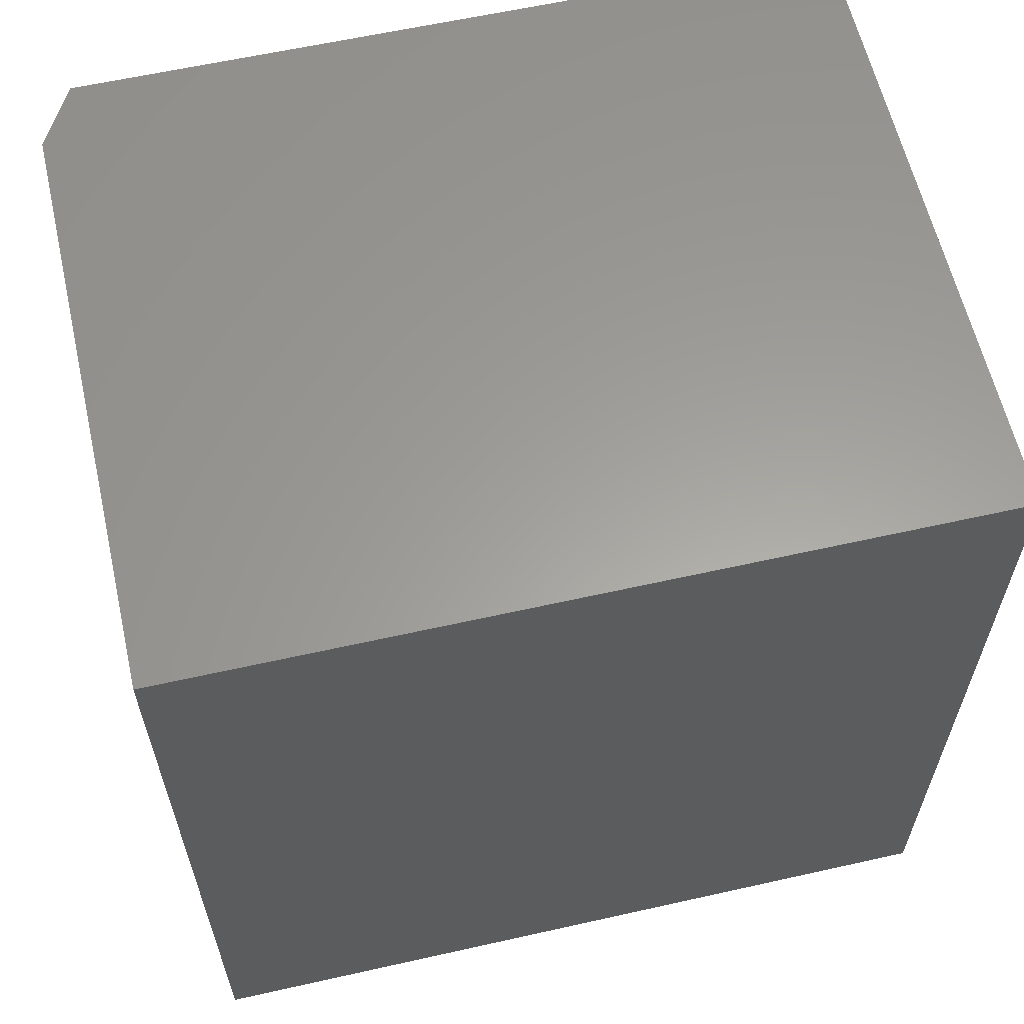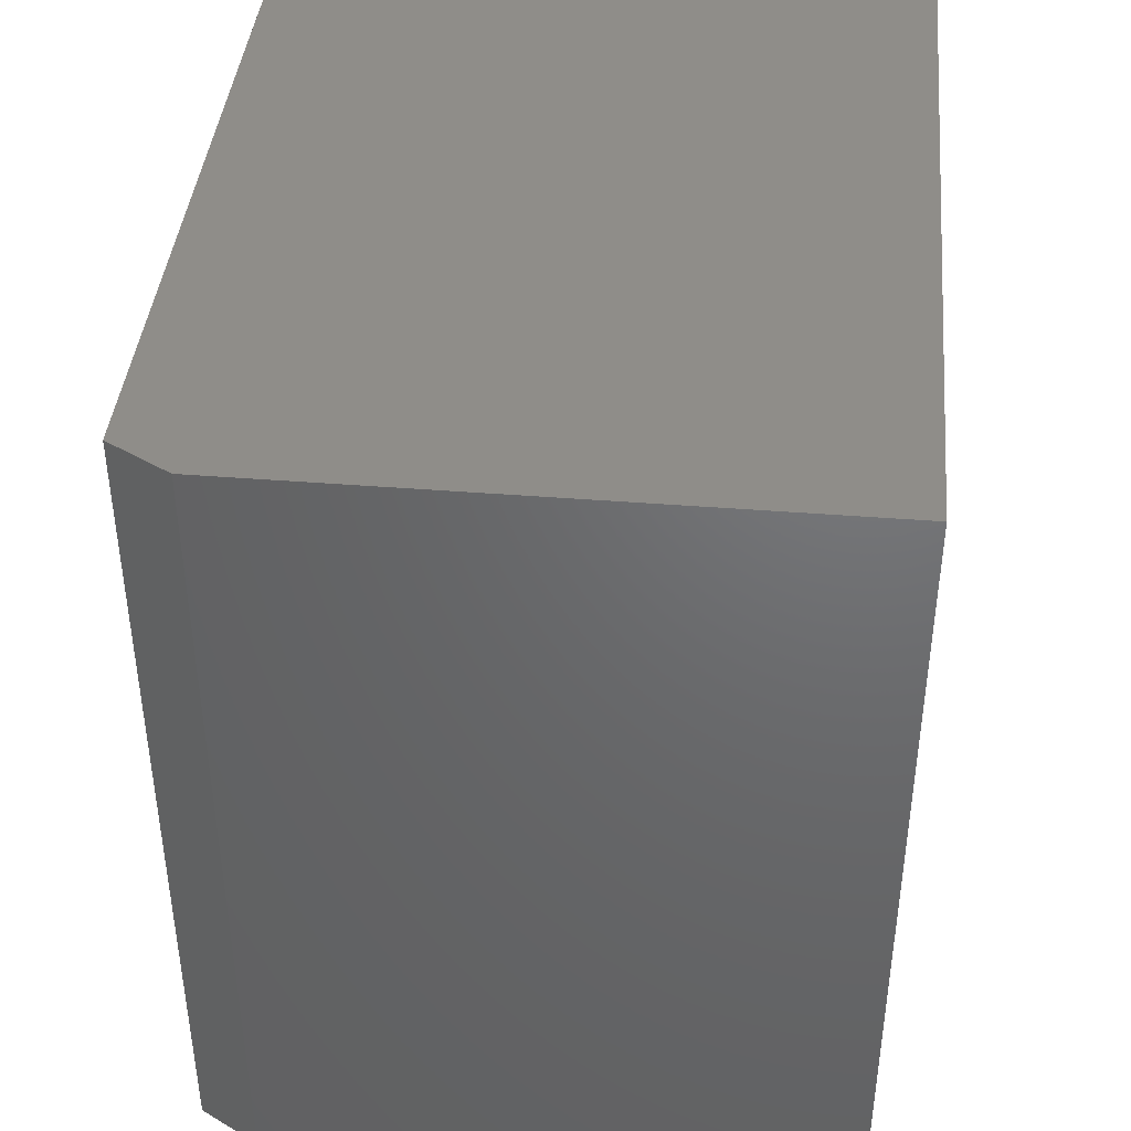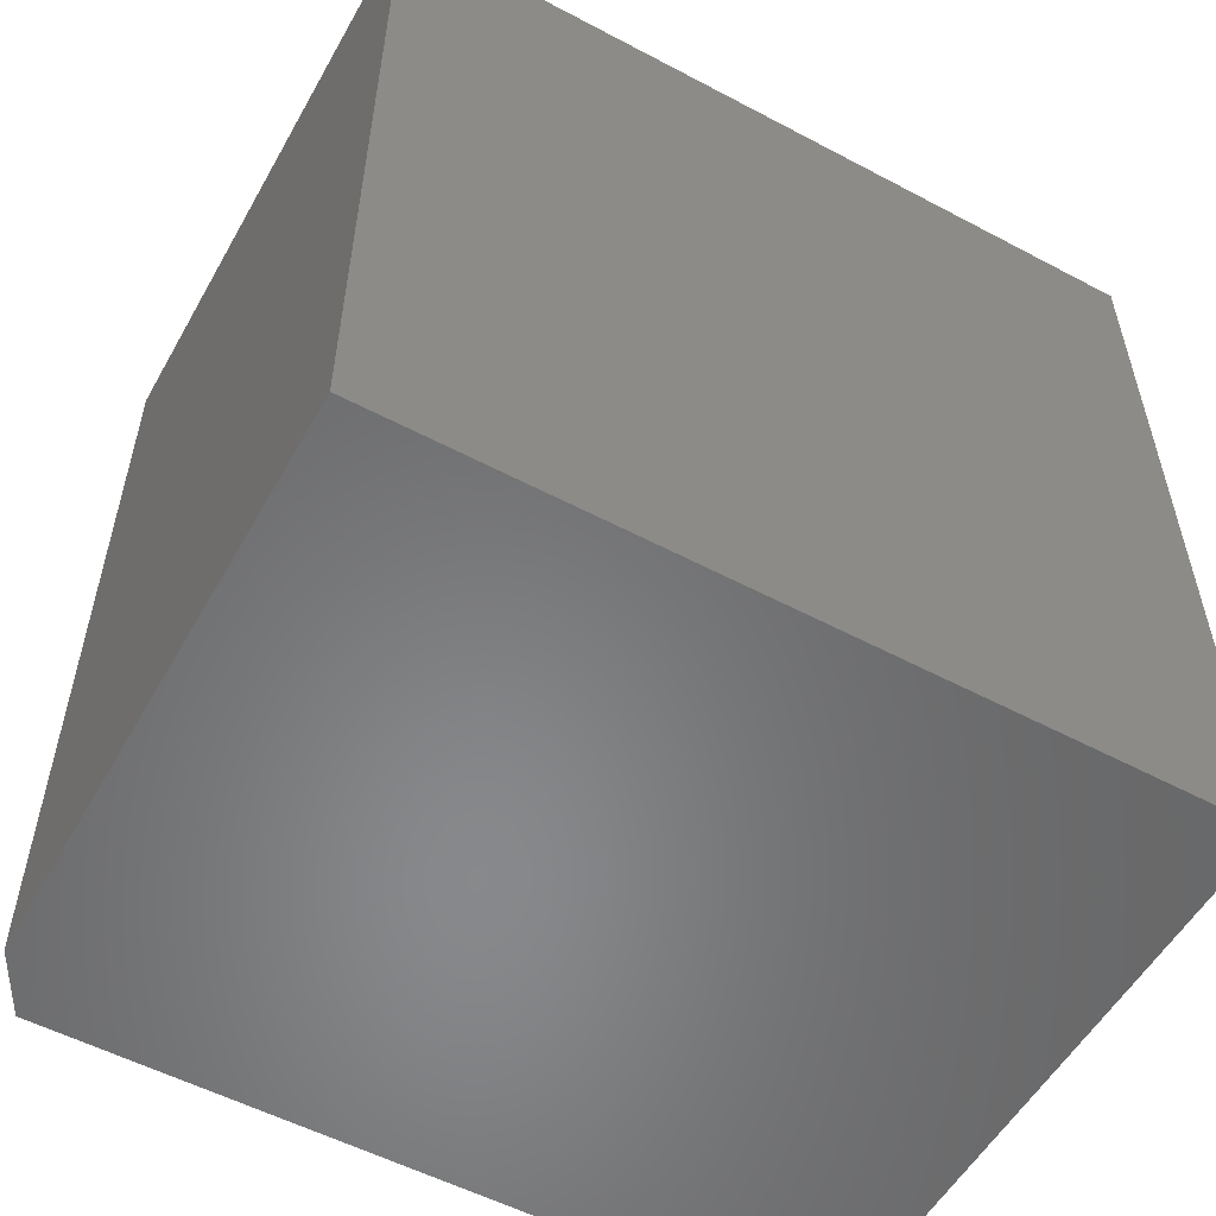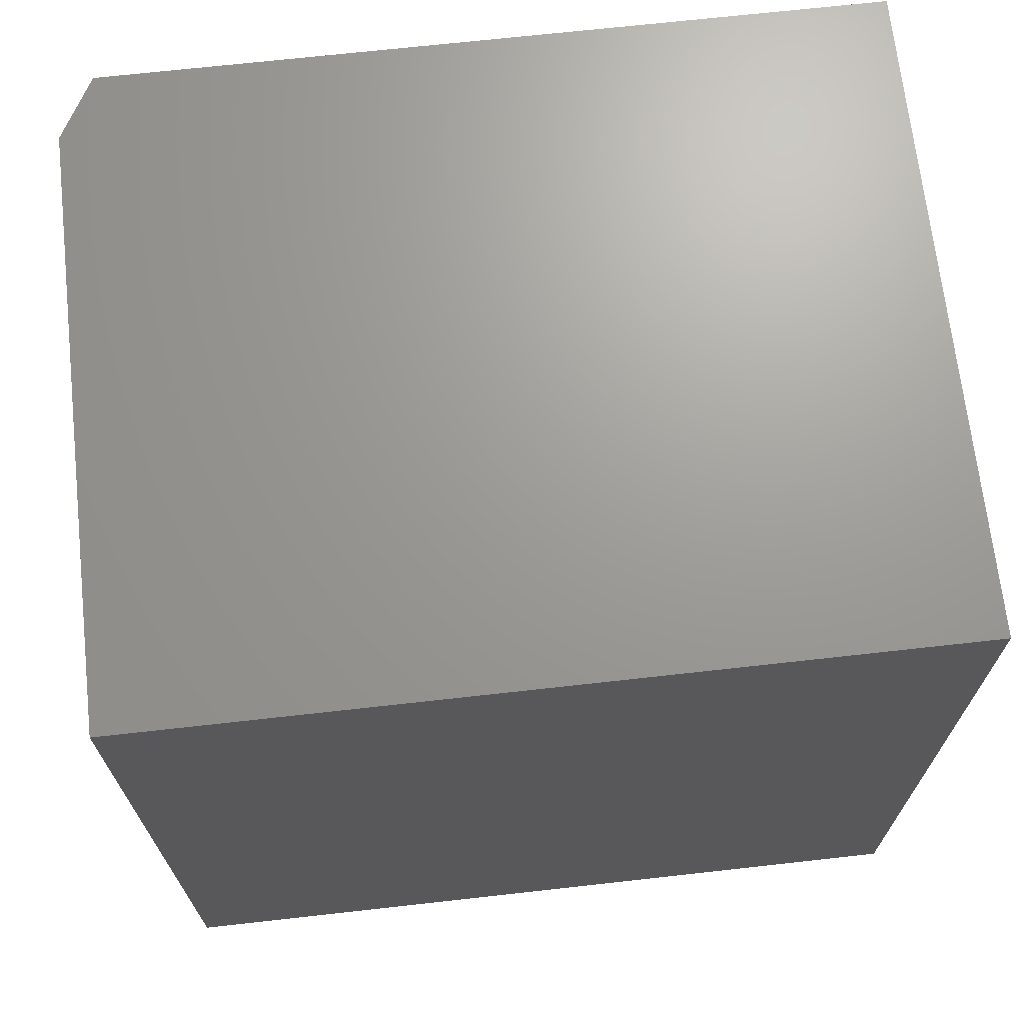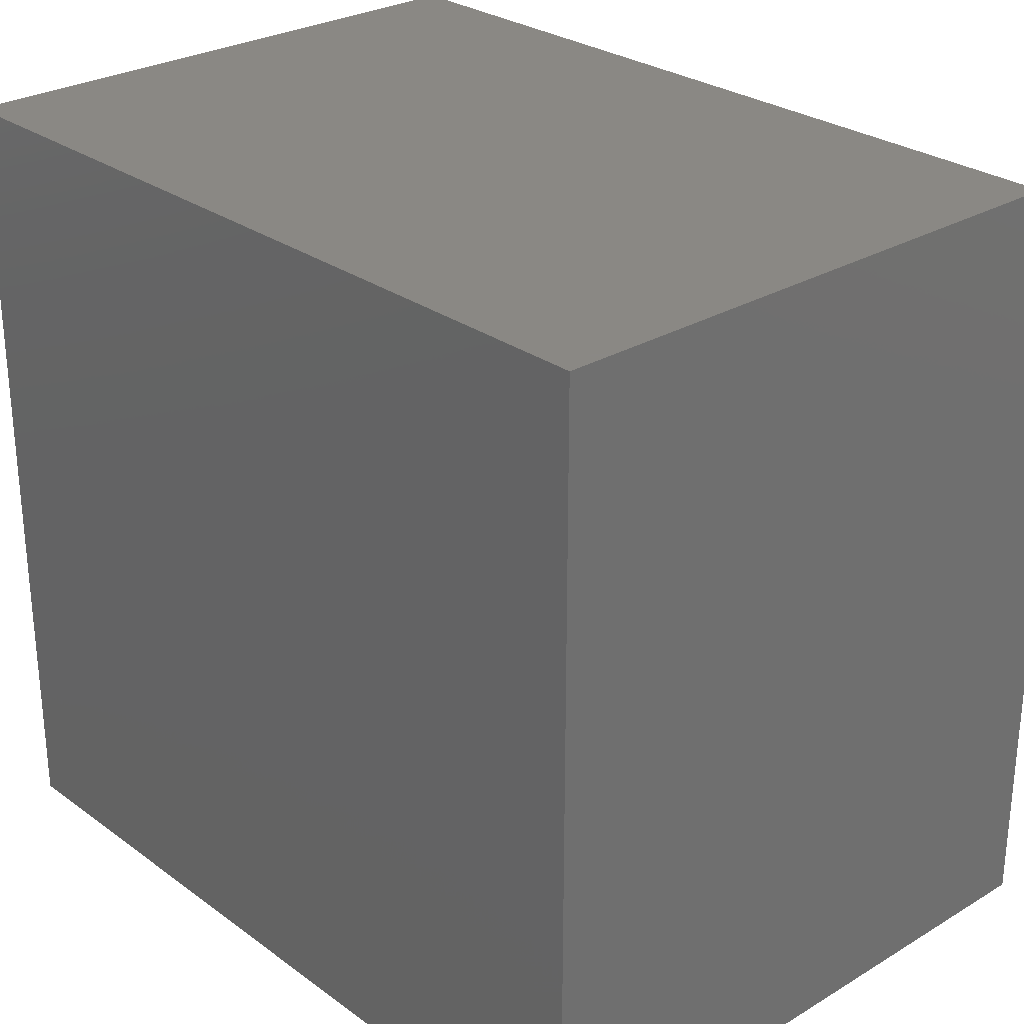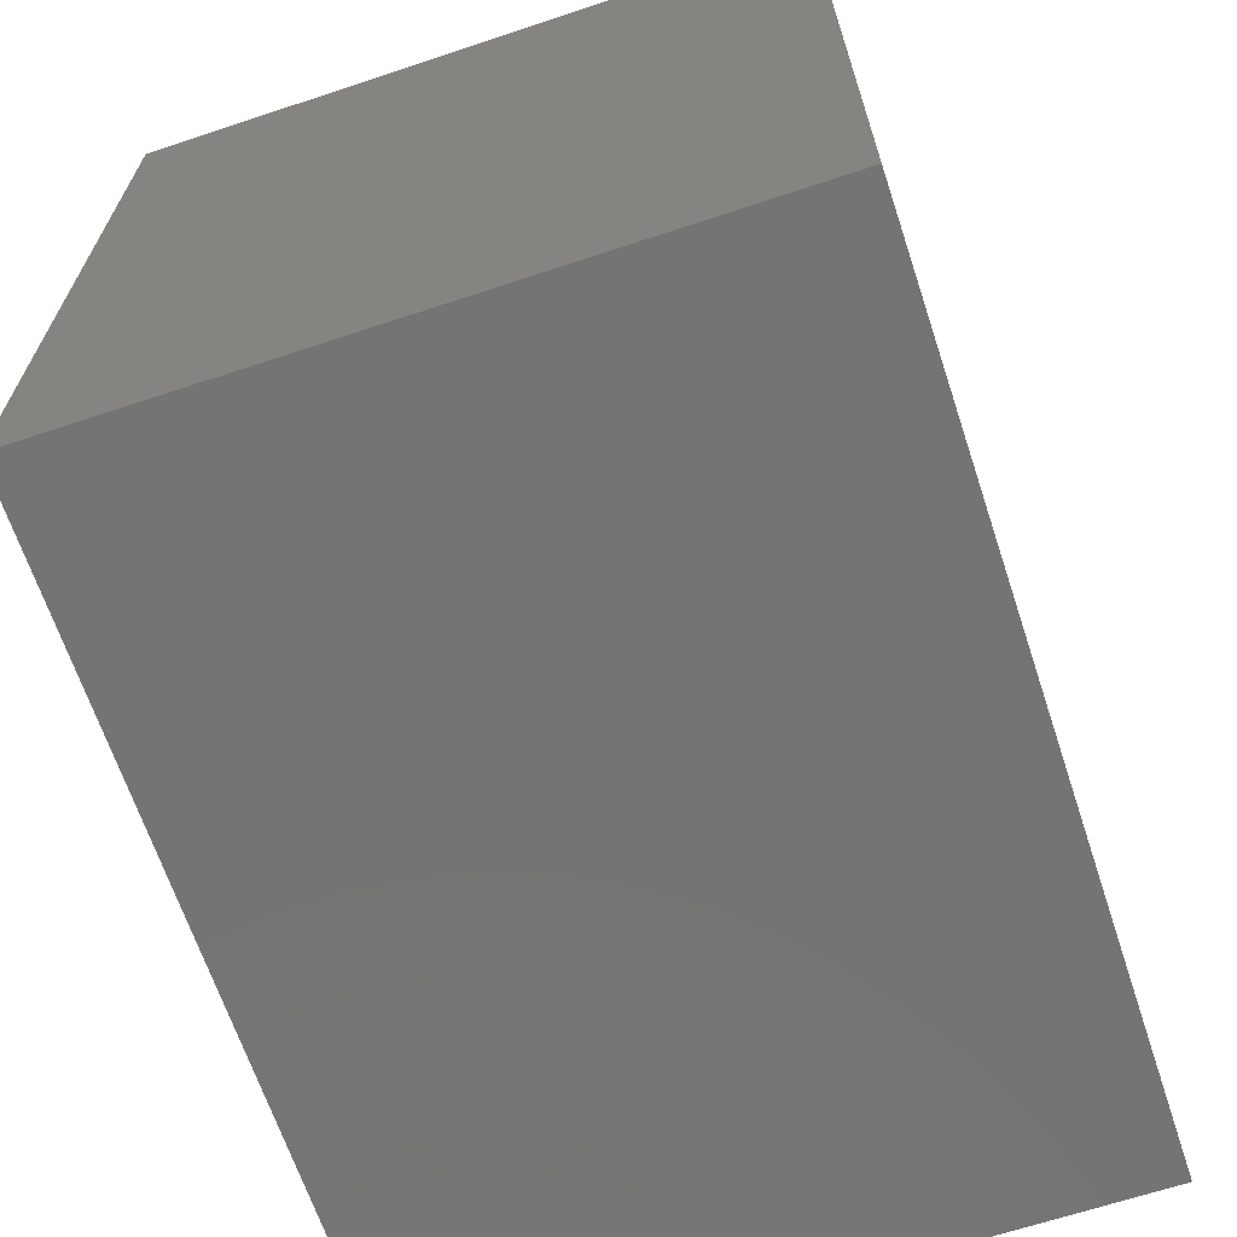
<metadata>
{"format":"stl","ext":"stl","renderer":"f3d","projection":"perspective","resolution":1024,"background":"white","views":[{"elev":60.9,"azim":77.1,"up":"+Y"},{"elev":41.4,"azim":5.5,"up":"+Y"},{"elev":-54.9,"azim":60.8,"up":"+Y"},{"elev":69.2,"azim":83.6,"up":"+Y"},{"elev":27.7,"azim":137.7,"up":"+Z"},{"elev":-66.5,"azim":-161.6,"up":"+Z"}]}
</metadata>
<code>
# stl→obj: 10 verts, 16 faces
v -0.4688 -0.75 0.7109
v 0.5745 -0.75 0.7109
v -0.4688 0.75 0.7109
v 0.5745 0.75 0.7109
v -0.5781 0.75 0.6484
v -0.5781 0.75 -0.7109
v -0.5781 -0.75 0.6484
v -0.5781 -0.75 -0.7109
v 0.5745 0.75 -0.7109
v 0.5745 -0.75 -0.7109
f 1 2 3
f 3 2 4
f 5 6 7
f 7 6 8
f 9 6 4
f 4 6 5
f 4 5 3
f 8 10 7
f 7 10 2
f 7 2 1
f 1 3 7
f 7 3 5
f 8 6 10
f 10 6 9
f 2 10 4
f 4 10 9

</code>
